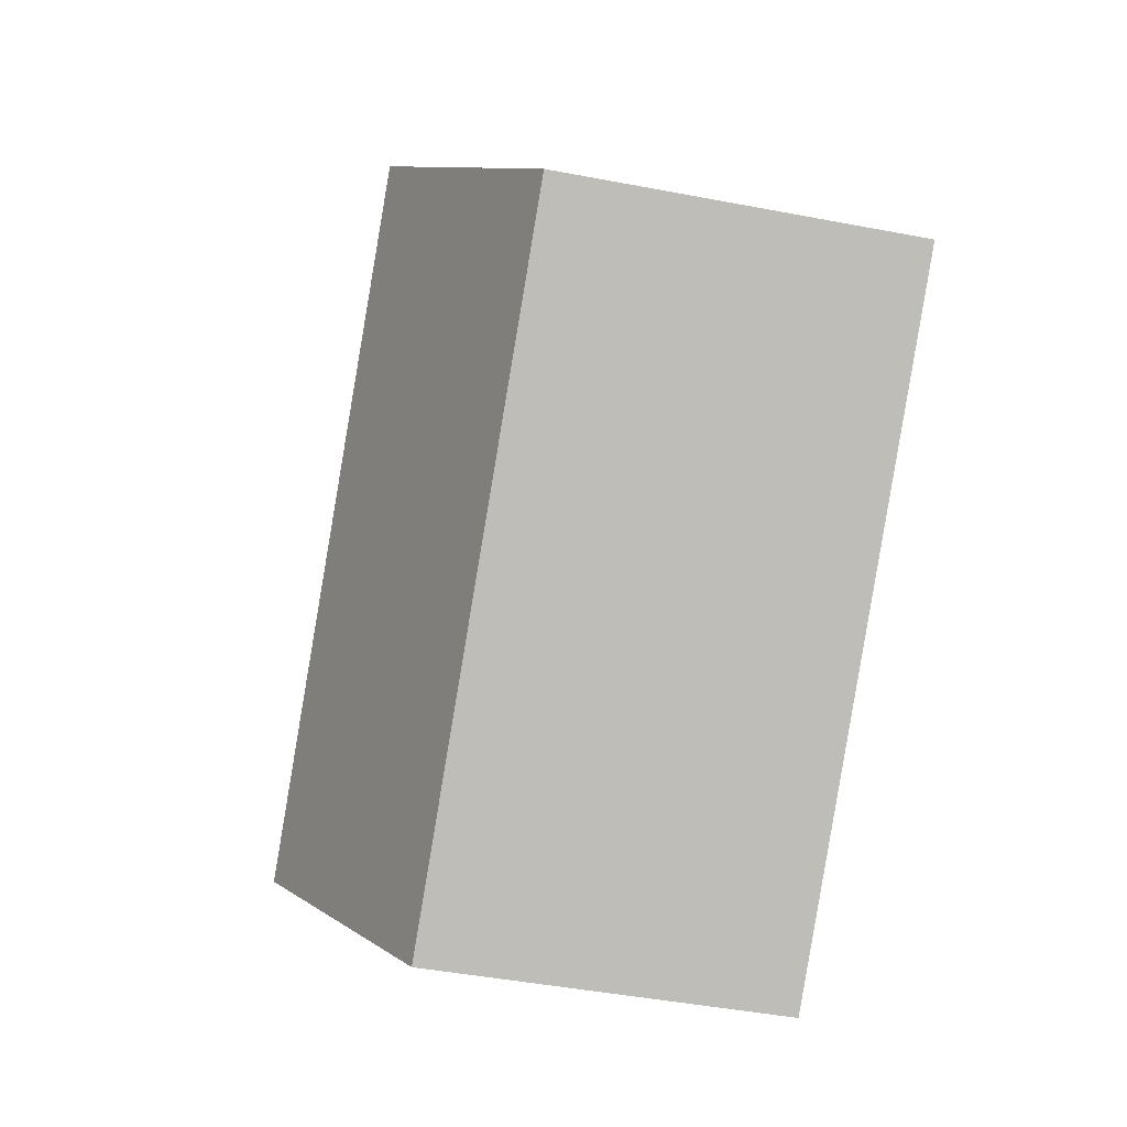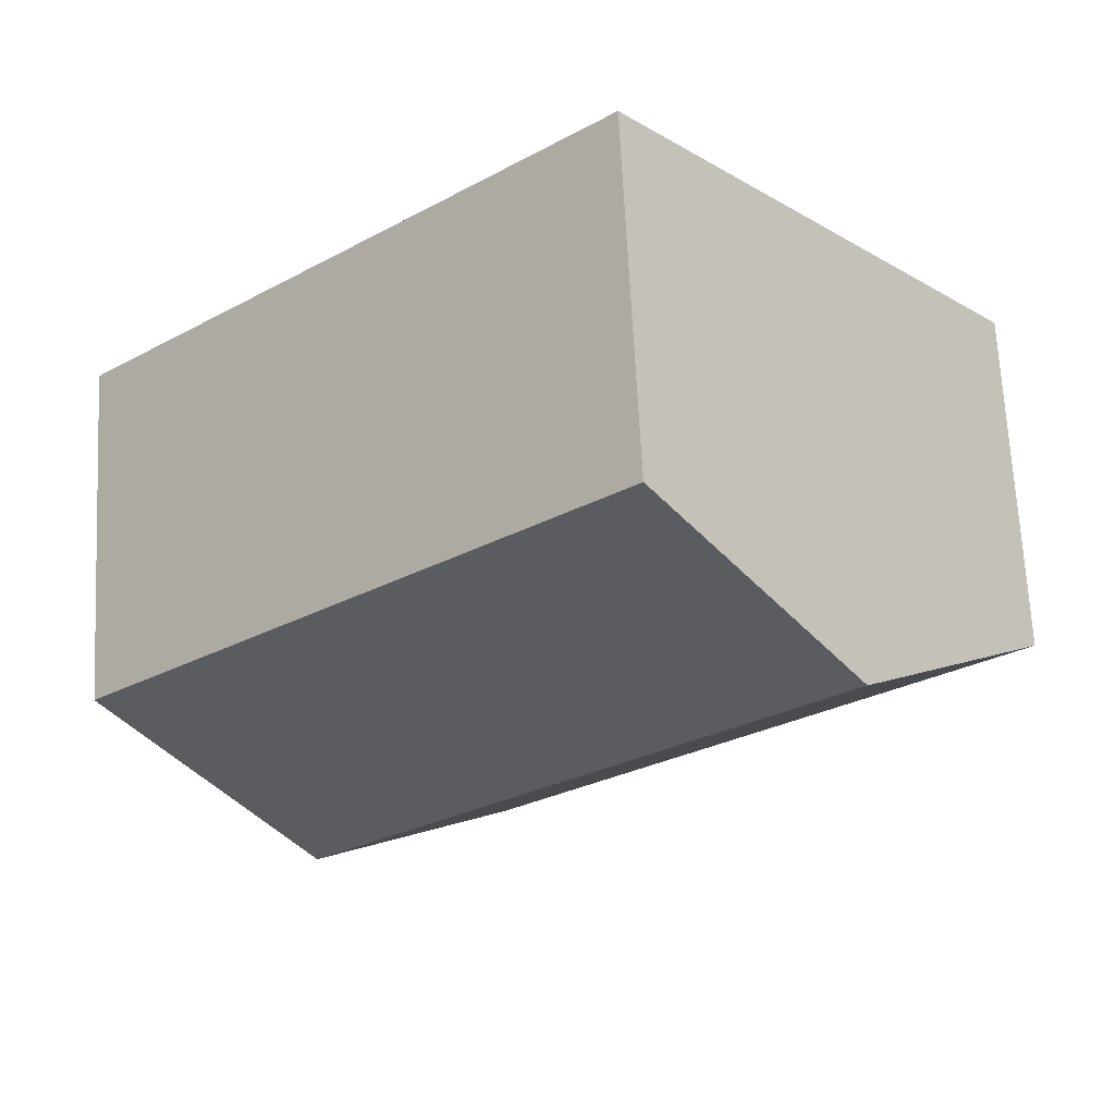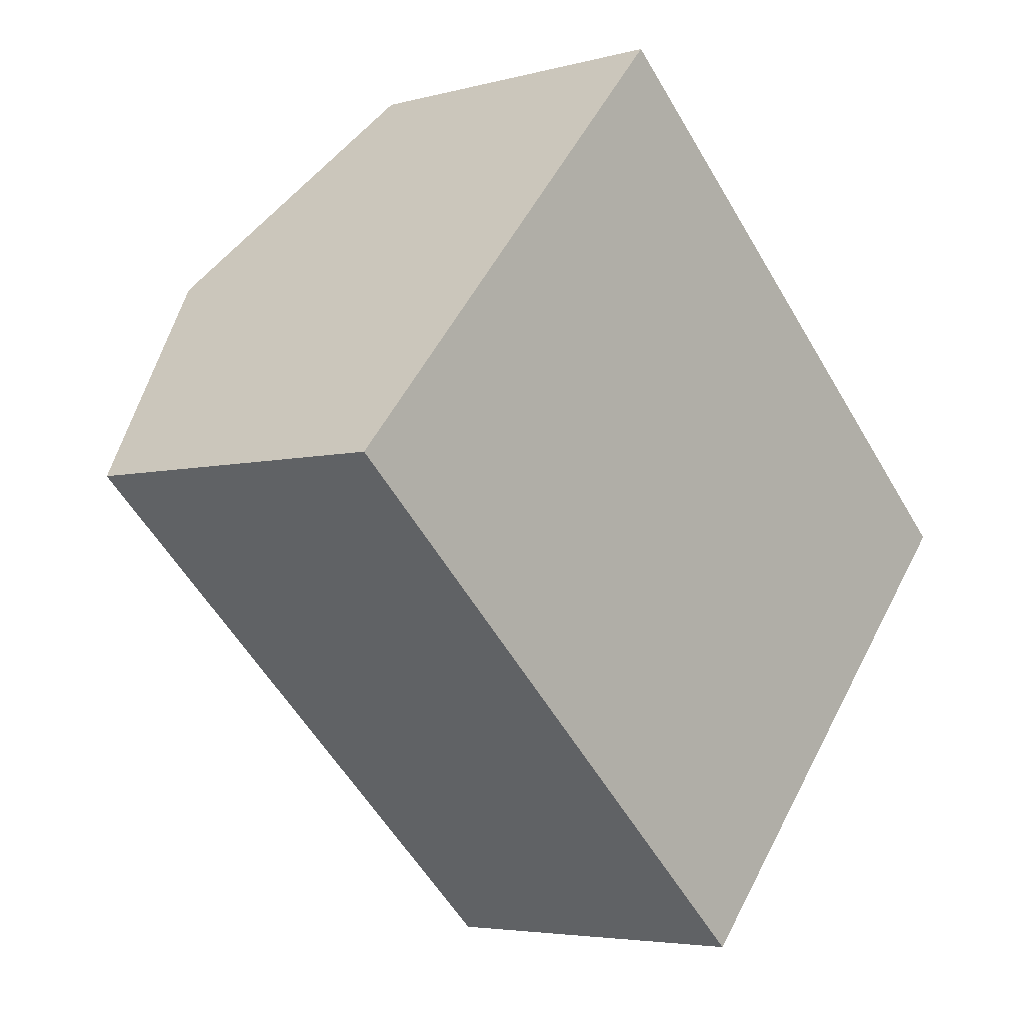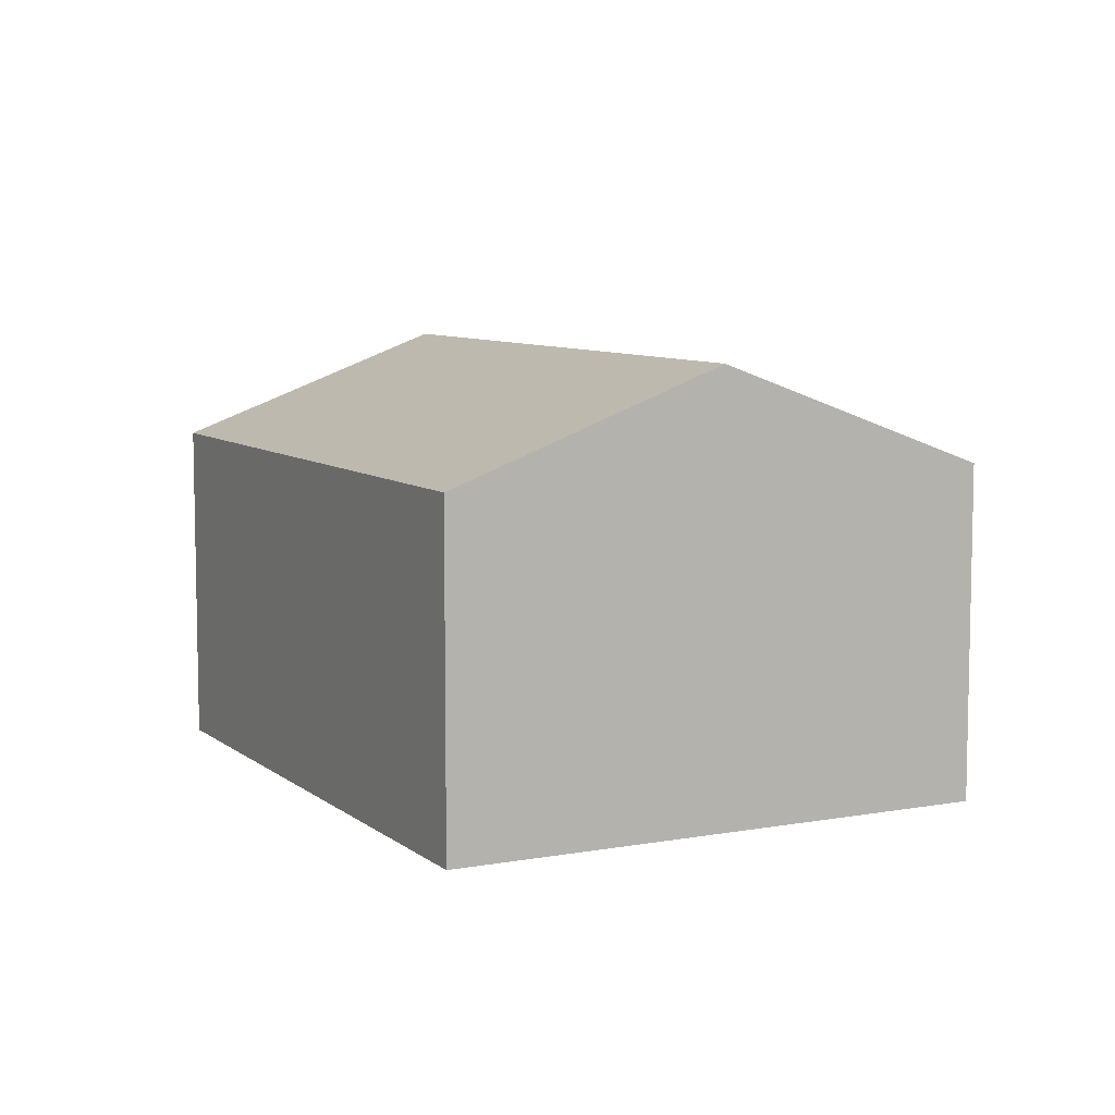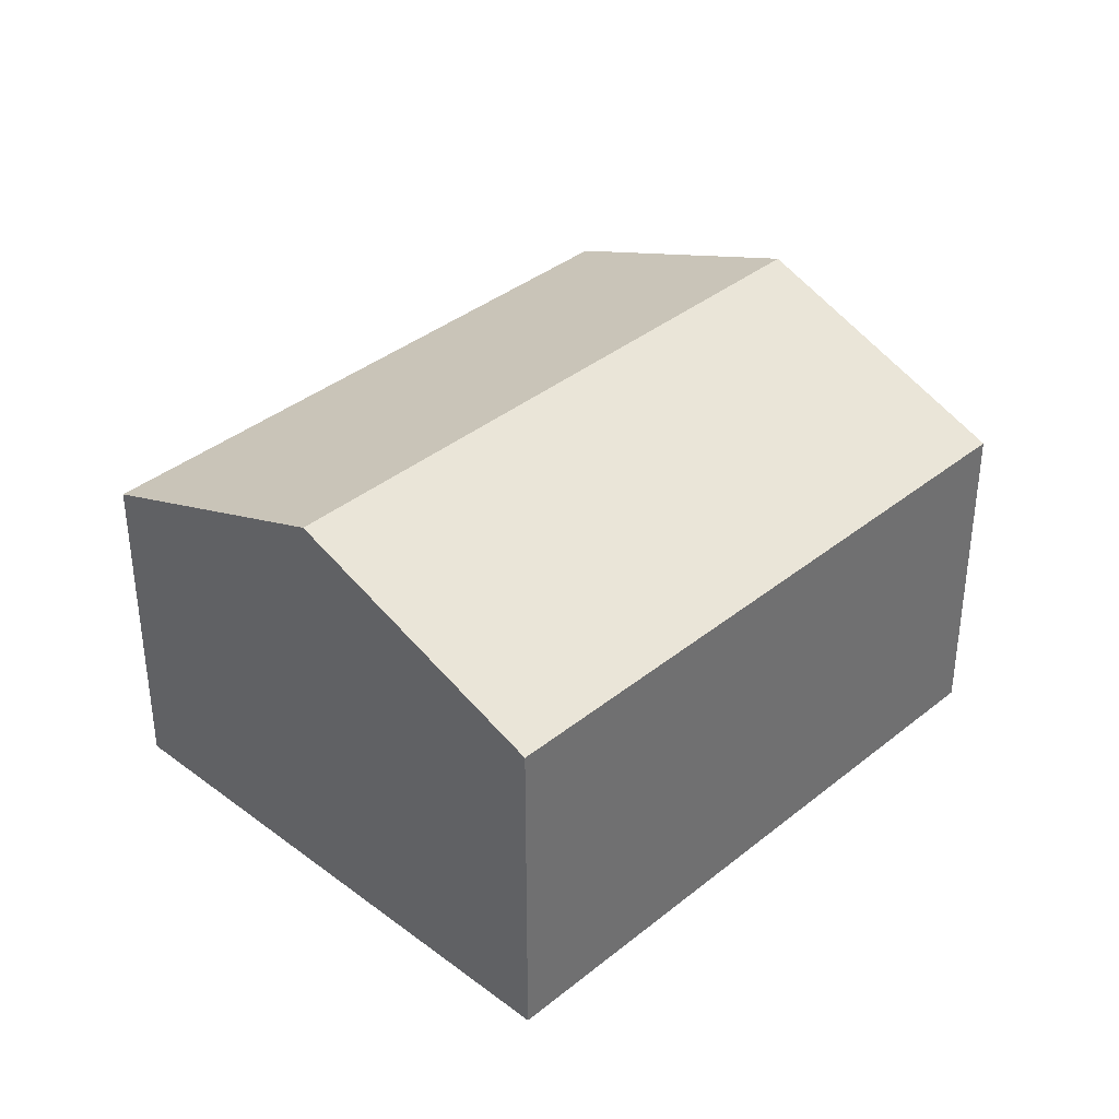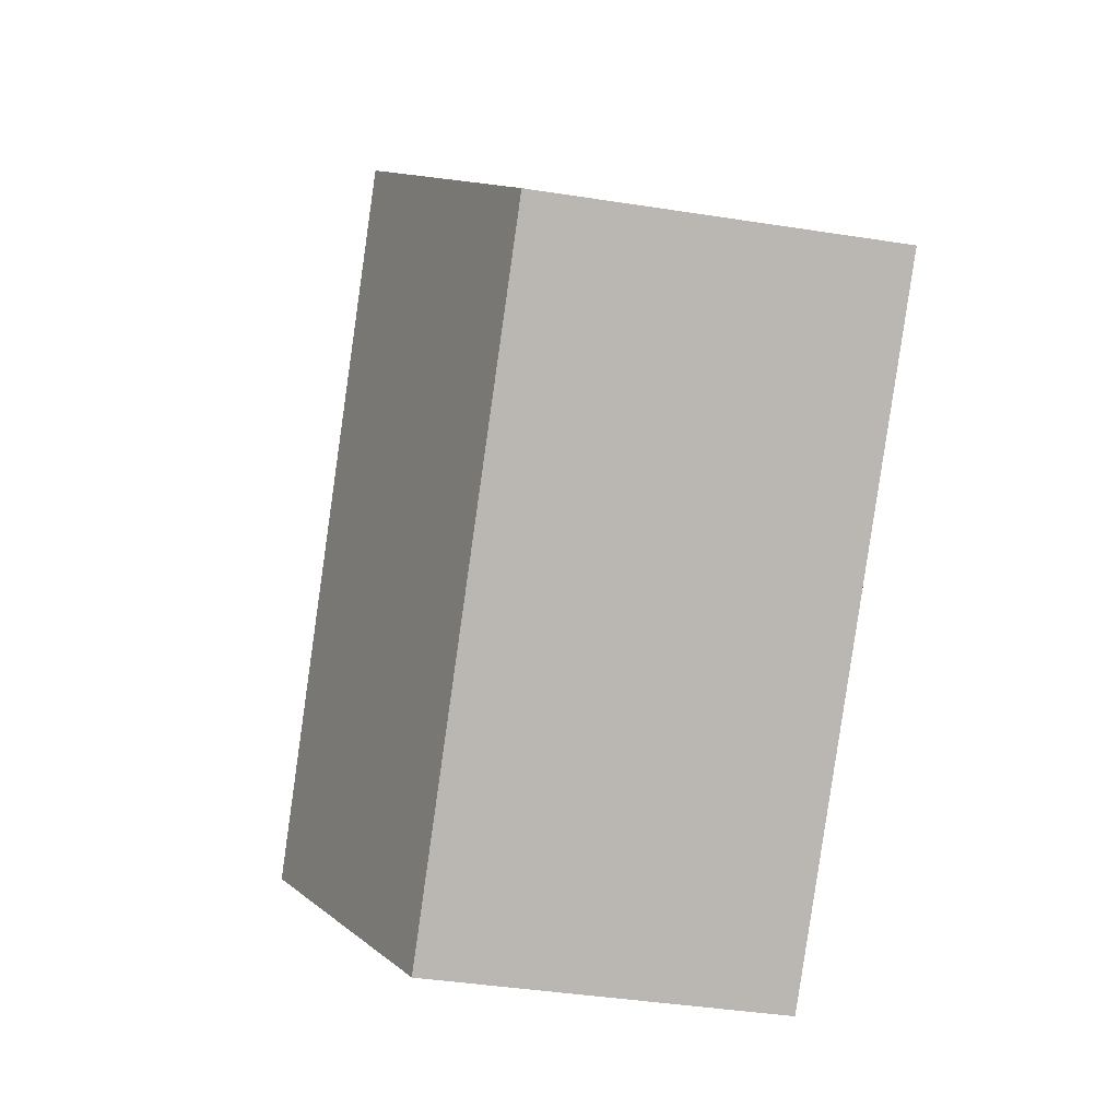
<metadata>
{"format":"obj","ext":"obj","renderer":"f3d","projection":"perspective","resolution":1024,"background":"white","views":[{"elev":-43.8,"azim":-102.8,"up":"+Z"},{"elev":67.9,"azim":177.1,"up":"+Z"},{"elev":-4.5,"azim":-48.7,"up":"+Z"},{"elev":7.9,"azim":104.7,"up":"+Y"},{"elev":37.3,"azim":-4.1,"up":"+Y"},{"elev":-40.5,"azim":-100.9,"up":"+Z"}]}
</metadata>
<code>
v  3.803 8.872 4.244
v  3.051 6.776 -2.734
v  0 6.776 4.149e-16
v  13.88 8.872 -4.787
v  10.08 6.776 -9.031
v  7.752 6.776 8.358
v  7.606 6.776 8.489
v  17.68 6.776 -0.542
v  0 0 0
v  3.803 -2.599e-16 4.244
v  7.606 -5.198e-16 8.489
v  17.68 3.319e-17 -0.542
v  7.752 -5.118e-16 8.358
v  13.88 2.931e-16 -4.787
v  10.08 5.53e-16 -9.031
v  3.051 1.674e-16 -2.734
g defaultobject
f 1 2 3
f 2 1 4
f 2 4 5
f 6 1 7
f 1 6 4
f 4 6 8
f 9 1 3
f 1 9 7
f 7 9 10
f 7 10 11
f 11 6 7
f 6 11 8
f 8 11 12
f 12 11 13
f 12 4 8
f 4 12 5
f 5 12 14
f 5 14 15
f 15 2 5
f 2 15 16
f 2 16 3
f 3 16 9
f 13 14 12
f 14 13 11
f 14 11 10
f 14 10 15
f 15 10 9
f 15 9 16

</code>
